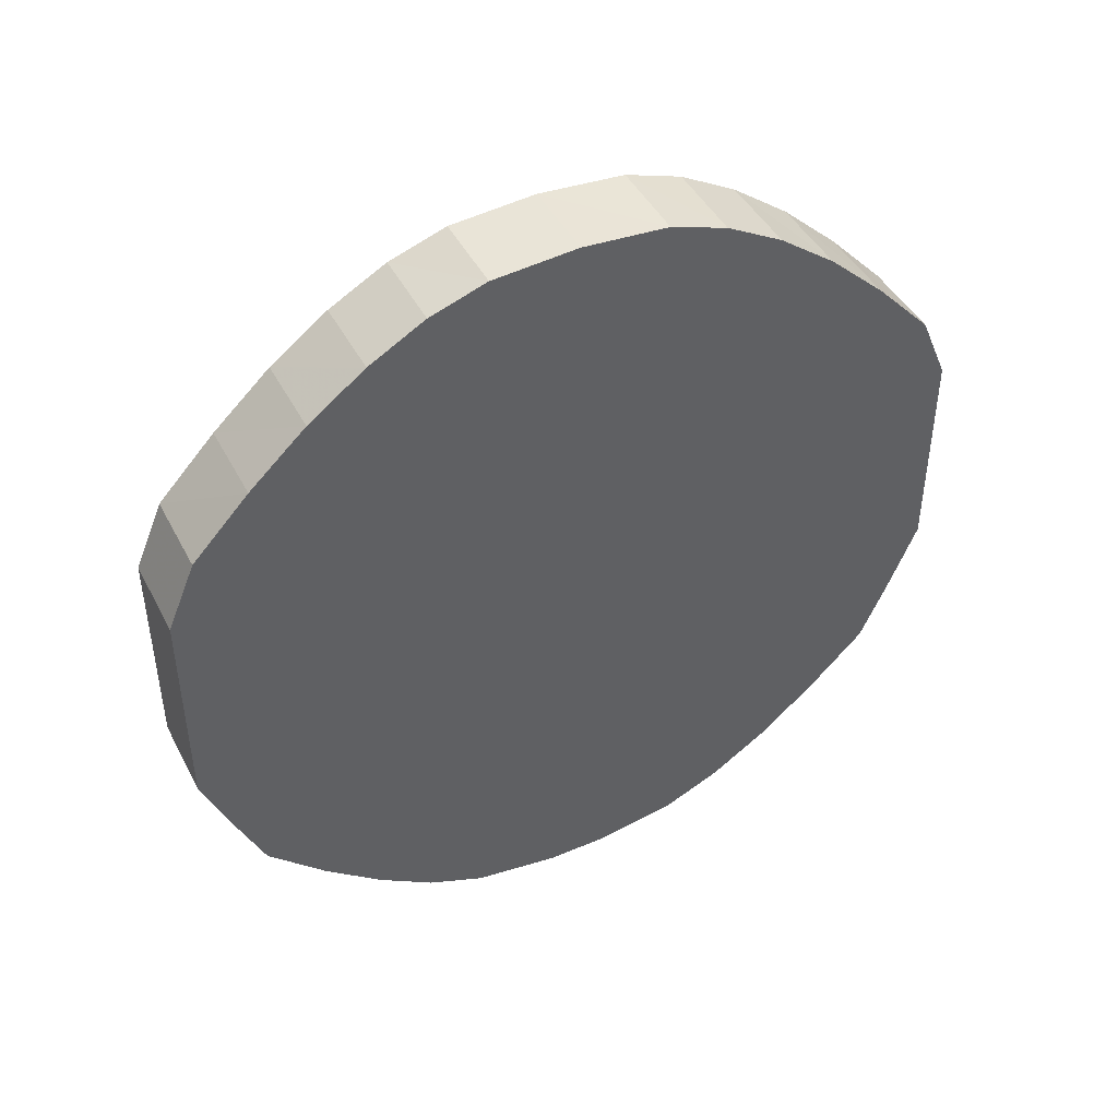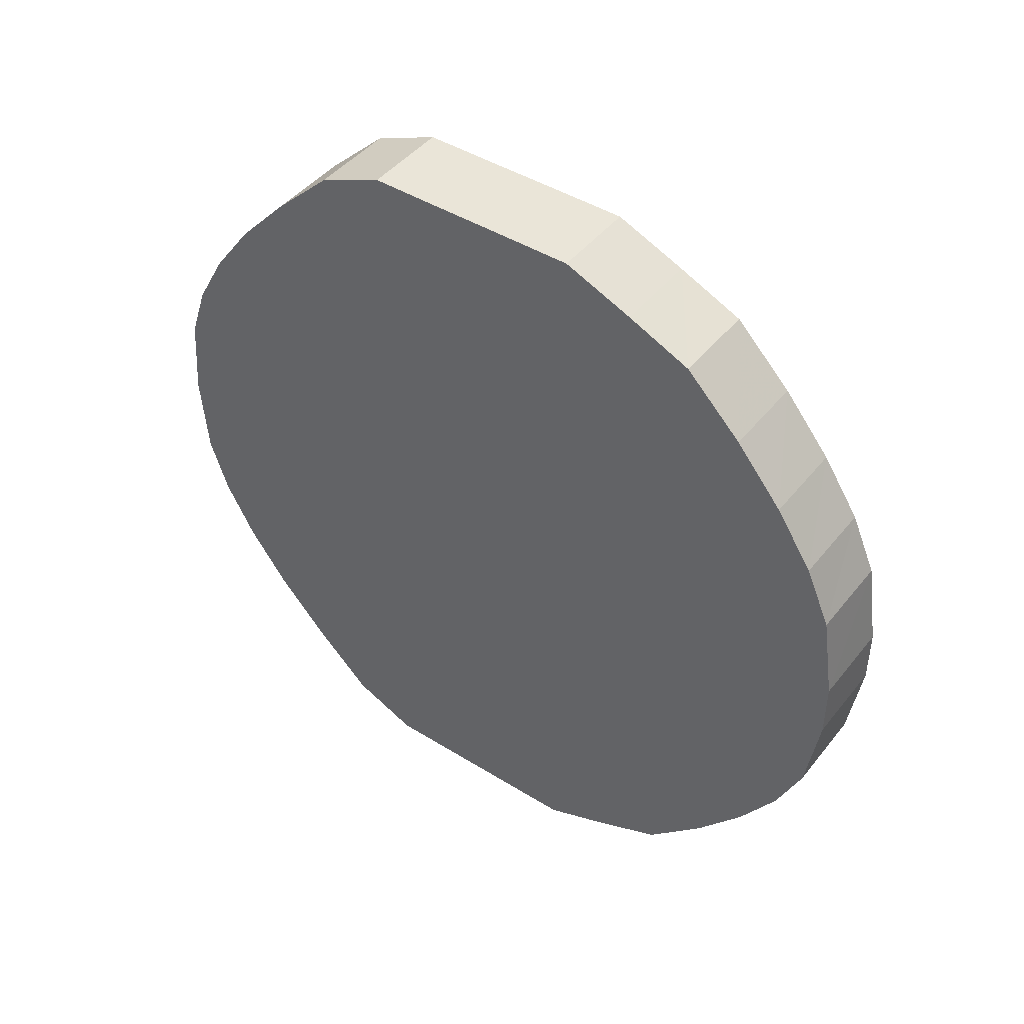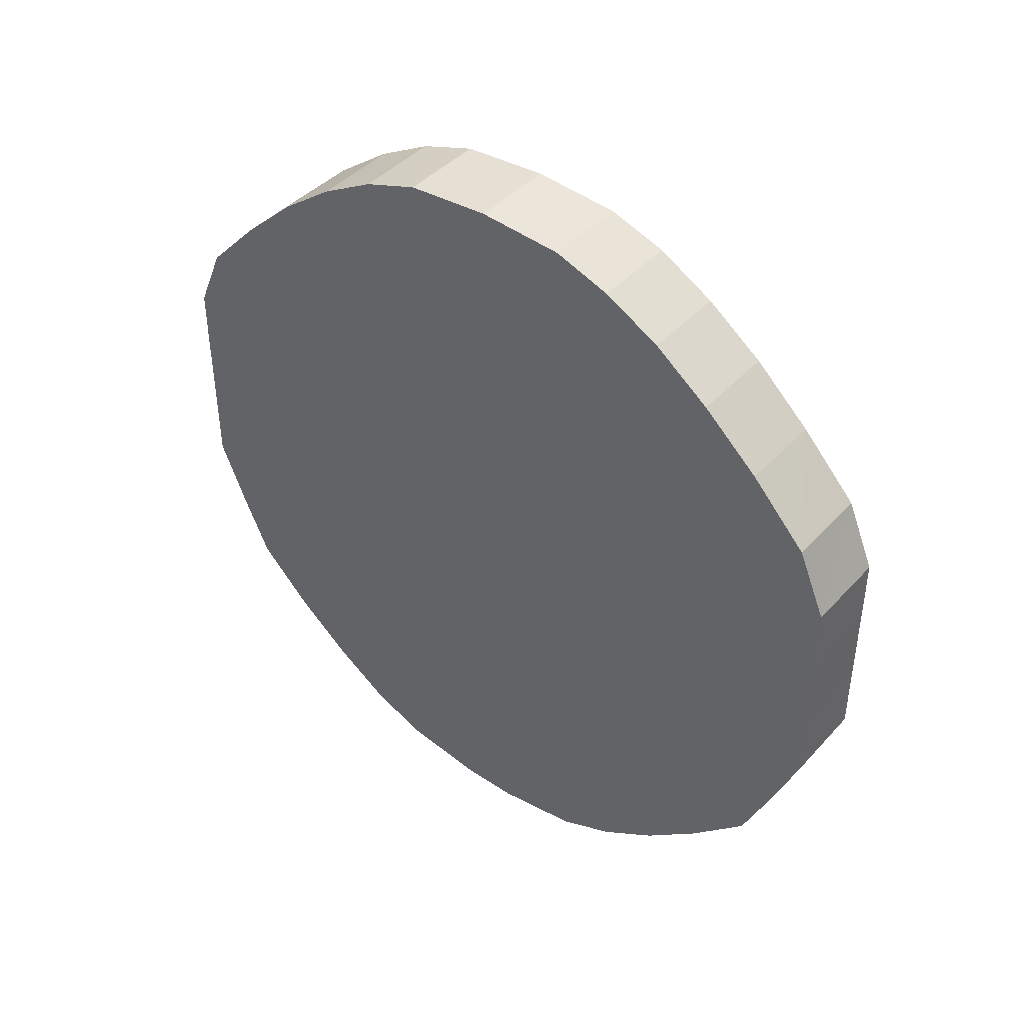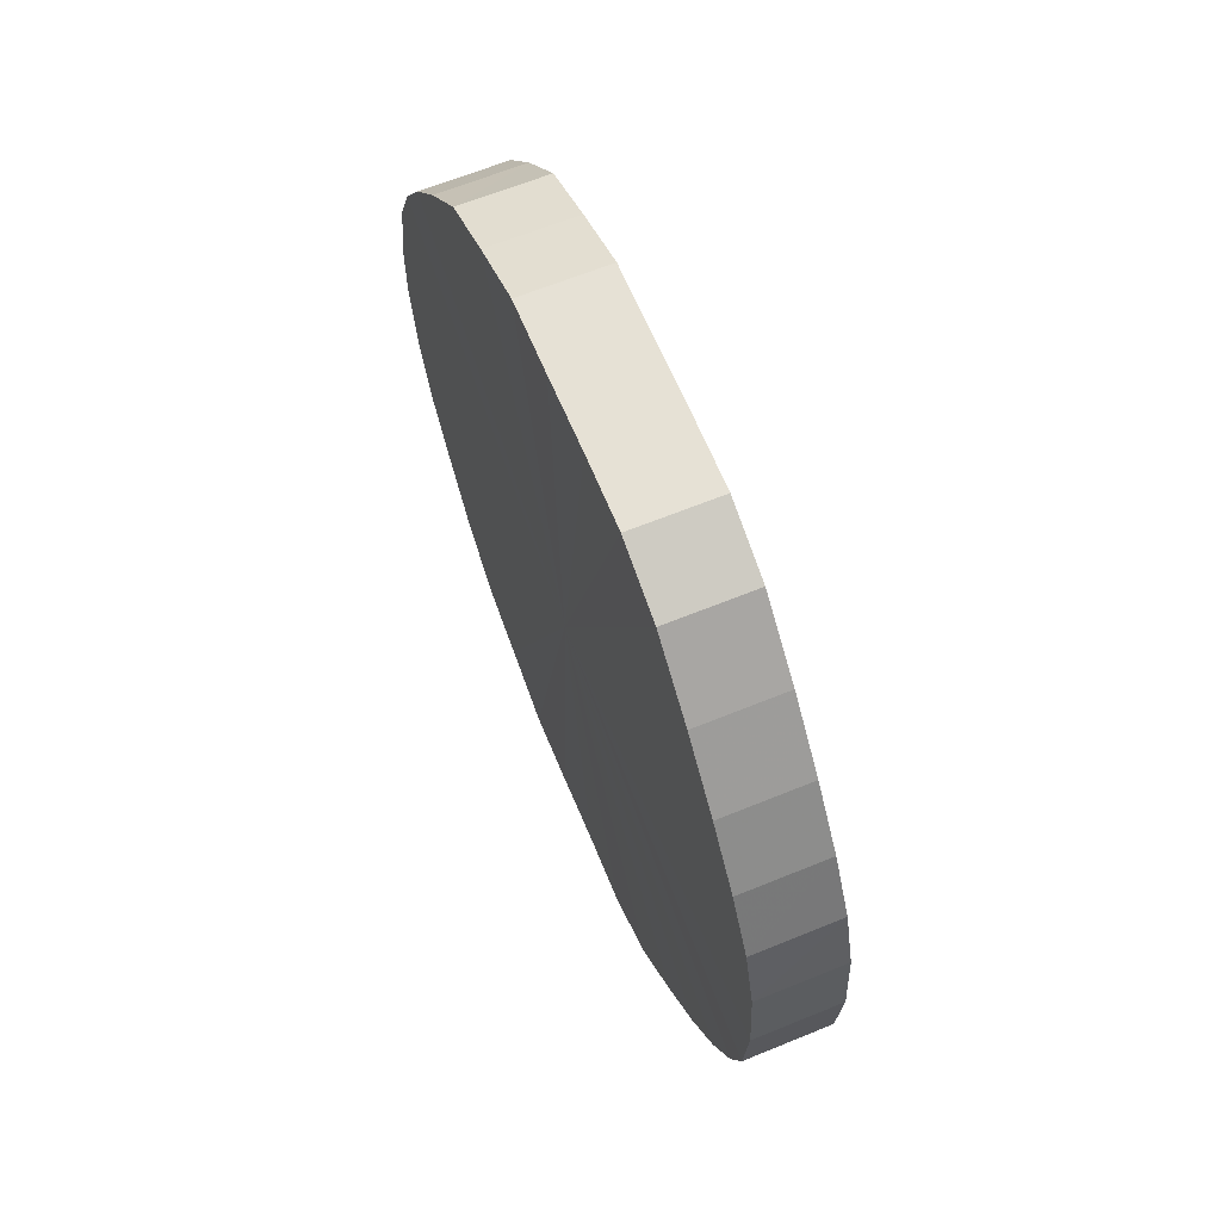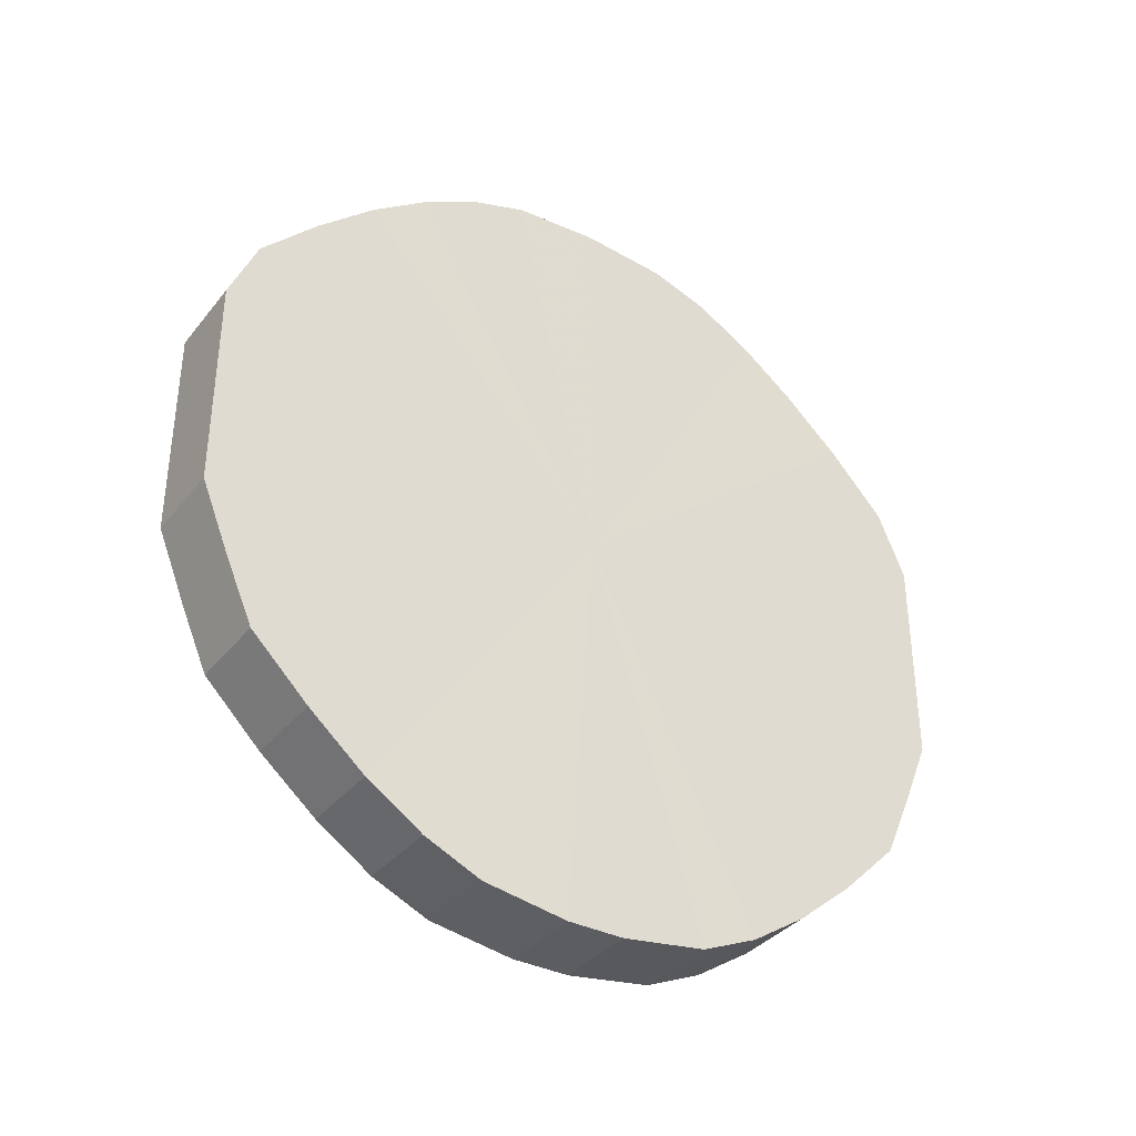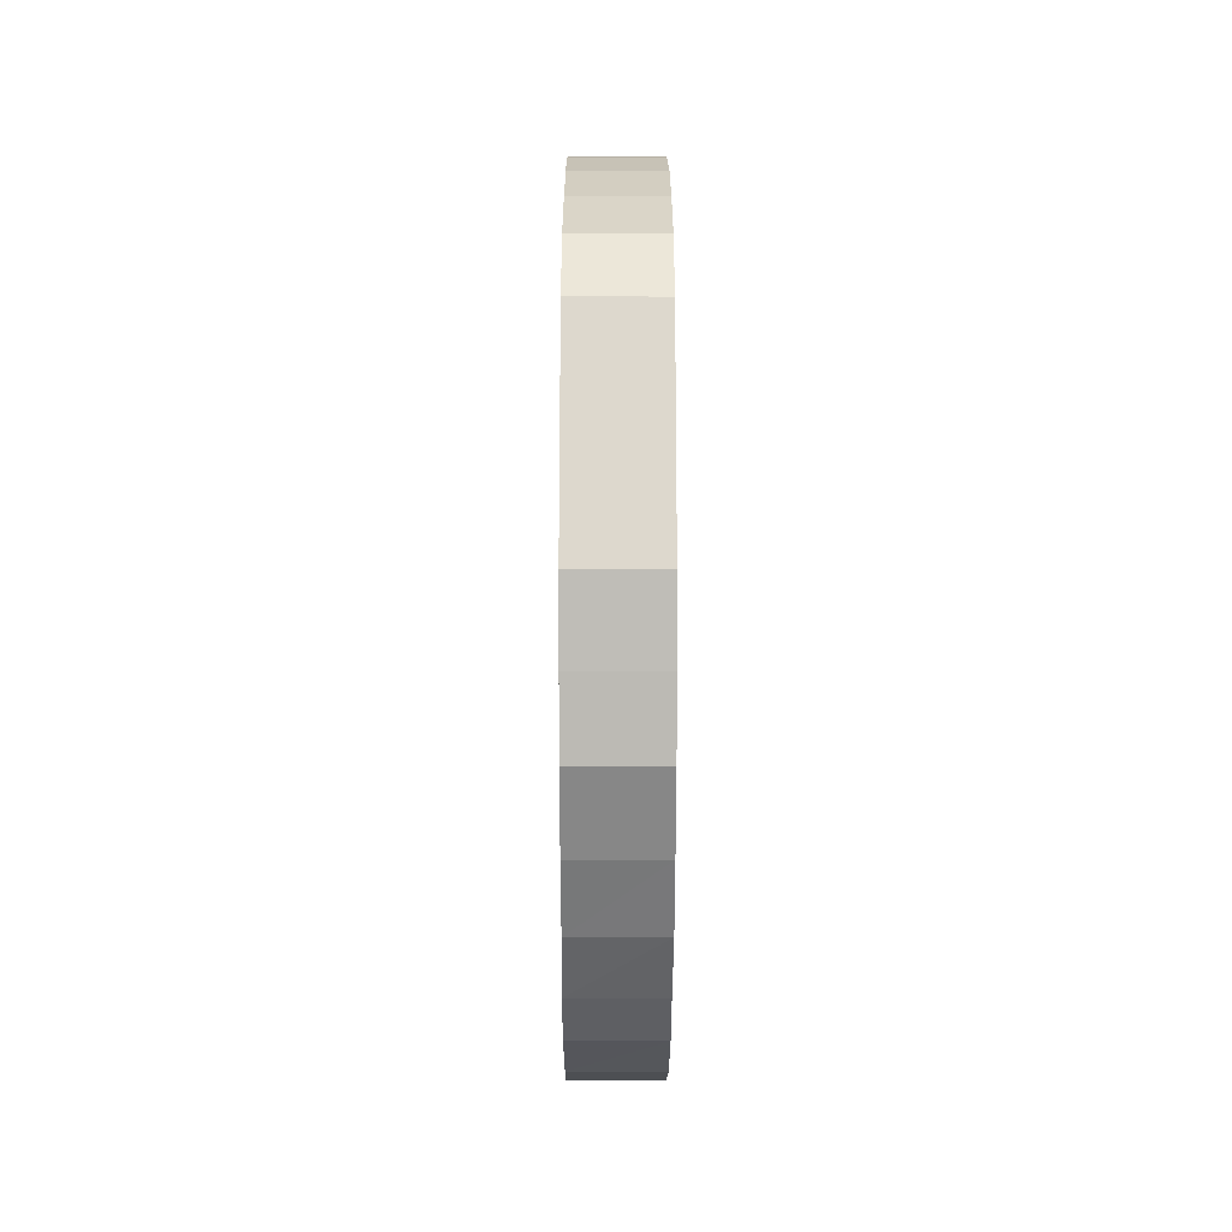
<metadata>
{"format":"obj","ext":"obj","renderer":"f3d","projection":"perspective","resolution":1024,"background":"white","views":[{"elev":44.4,"azim":63.7,"up":"+Z"},{"elev":44.7,"azim":125.9,"up":"+Y"},{"elev":42.5,"azim":128.3,"up":"+Z"},{"elev":64.1,"azim":-22.4,"up":"+Y"},{"elev":-36.0,"azim":-123.5,"up":"+Z"},{"elev":-17.6,"azim":-0.2,"up":"+Z"}]}
</metadata>
<code>
o 6800
v 2252 1885 17.71
v 2252 1885 17.71
v 2252 1885 17.71
v 2252 1885 17.7
v 2252 1885 17.71
v 2252 1885 17.71
v 2252 1885 17.71
v 2252 1885 17.69
v 2252 1885 17.7
v 2252 1885 17.7
v 2252 1885 17.7
v 2252 1885 17.68
v 2252 1885 17.69
v 2252 1885 17.69
v 2252 1885 17.69
v 2252 1885 17.66
v 2252 1885 17.68
v 2252 1885 17.68
v 2252 1885 17.68
v 2252 1885 17.64
v 2252 1885 17.66
v 2252 1885 17.66
v 2252 1885 17.66
v 2252 1885 17.61
v 2252 1885 17.64
v 2252 1885 17.64
v 2252 1885 17.64
v 2252 1885 17.59
v 2252 1885 17.61
v 2252 1885 17.61
v 2252 1885 17.61
v 2252 1885 17.56
v 2252 1885 17.59
v 2252 1885 17.59
v 2252 1885 17.59
v 2252 1885 17.54
v 2252 1885 17.56
v 2252 1885 17.56
v 2252 1885 17.56
v 2252 1885 17.52
v 2252 1885 17.54
v 2252 1885 17.54
v 2252 1885 17.54
v 2252 1885 17.49
v 2252 1885 17.52
v 2252 1885 17.52
v 2252 1885 17.52
v 2252 1885 17.47
v 2252 1885 17.49
v 2252 1885 17.49
v 2252 1885 17.49
v 2252 1885 17.46
v 2252 1885 17.47
v 2252 1885 17.47
v 2252 1885 17.47
v 2252 1885 17.44
v 2252 1885 17.46
v 2252 1885 17.46
v 2252 1885 17.46
v 2252 1885 17.43
v 2252 1885 17.44
v 2252 1885 17.44
v 2252 1885 17.44
v 2252 1885 17.43
v 2252 1885 17.43
v 2252 1885 17.43
v 2252 1885 17.43
v 2252 1885 17.43
v 2252 1885 17.43
v 2252 1885 17.43
v 2252 1885 17.71
v 2252 1885 17.71
v 2252 1885 17.71
v 2252 1885 17.7
v 2252 1885 17.7
v 2252 1885 17.71
v 2252 1885 17.71
v 2252 1885 17.7
v 2252 1885 17.71
v 2252 1885 17.69
v 2252 1885 17.69
v 2252 1885 17.69
v 2252 1885 17.7
v 2252 1885 17.68
v 2252 1885 17.69
v 2252 1885 17.68
v 2252 1885 17.68
v 2252 1885 17.66
v 2252 1885 17.68
v 2252 1885 17.64
v 2252 1885 17.66
v 2252 1885 17.66
v 2252 1885 17.66
v 2252 1885 17.61
v 2252 1885 17.64
v 2252 1885 17.59
v 2252 1885 17.61
v 2252 1885 17.64
v 2252 1885 17.64
v 2252 1885 17.56
v 2252 1885 17.59
v 2252 1885 17.54
v 2252 1885 17.56
v 2252 1885 17.61
v 2252 1885 17.61
v 2252 1885 17.52
v 2252 1885 17.54
v 2252 1885 17.49
v 2252 1885 17.52
v 2252 1885 17.59
v 2252 1885 17.59
v 2252 1885 17.47
v 2252 1885 17.49
v 2252 1885 17.46
v 2252 1885 17.47
v 2252 1885 17.56
v 2252 1885 17.56
v 2252 1885 17.44
v 2252 1885 17.46
v 2252 1885 17.43
v 2252 1885 17.44
v 2252 1885 17.54
v 2252 1885 17.54
v 2252 1885 17.43
v 2252 1885 17.43
v 2252 1885 17.43
v 2252 1885 17.43
v 2252 1885 17.52
v 2252 1885 17.52
v 2252 1885 17.43
v 2252 1885 17.43
v 2252 1885 17.44
v 2252 1885 17.43
v 2252 1885 17.49
v 2252 1885 17.49
v 2252 1885 17.46
v 2252 1885 17.44
v 2252 1885 17.47
v 2252 1885 17.46
v 2252 1885 17.47
v 2252 1885 17.57
v 2252 1885 17.71
v 2252 1885 17.71
v 2252 1885 17.7
v 2252 1885 17.71
v 2252 1885 17.69
v 2252 1885 17.7
v 2252 1885 17.68
v 2252 1885 17.69
v 2252 1885 17.66
v 2252 1885 17.68
v 2252 1885 17.64
v 2252 1885 17.66
v 2252 1885 17.61
v 2252 1885 17.64
v 2252 1885 17.59
v 2252 1885 17.61
v 2252 1885 17.56
v 2252 1885 17.59
v 2252 1885 17.54
v 2252 1885 17.56
v 2252 1885 17.52
v 2252 1885 17.54
v 2252 1885 17.49
v 2252 1885 17.52
v 2252 1885 17.47
v 2252 1885 17.49
v 2252 1885 17.46
v 2252 1885 17.47
v 2252 1885 17.44
v 2252 1885 17.46
v 2252 1885 17.43
v 2252 1885 17.44
v 2252 1885 17.43
v 2252 1885 17.43
v 2252 1885 17.43
v 2252 1885 17.57
v 2252 1885 17.71
v 2252 1885 17.71
v 2252 1885 17.71
v 2252 1885 17.7
v 2252 1885 17.7
v 2252 1885 17.69
v 2252 1885 17.69
v 2252 1885 17.68
v 2252 1885 17.68
v 2252 1885 17.66
v 2252 1885 17.66
v 2252 1885 17.64
v 2252 1885 17.64
v 2252 1885 17.61
v 2252 1885 17.61
v 2252 1885 17.59
v 2252 1885 17.59
v 2252 1885 17.56
v 2252 1885 17.56
v 2252 1885 17.54
v 2252 1885 17.54
v 2252 1885 17.52
v 2252 1885 17.52
v 2252 1885 17.49
v 2252 1885 17.49
v 2252 1885 17.47
v 2252 1885 17.47
v 2252 1885 17.46
v 2252 1885 17.46
v 2252 1885 17.44
v 2252 1885 17.44
v 2252 1885 17.43
v 2252 1885 17.43
v 2252 1885 17.43
v 2252 1885 17.43
f 1 2 3
f 2 4 5
f 6 1 7
f 4 8 9
f 10 6 11
f 8 12 13
f 14 10 15
f 12 16 17
f 18 14 19
f 16 20 21
f 22 18 23
f 20 24 25
f 26 22 27
f 24 28 29
f 30 26 31
f 28 32 33
f 34 30 35
f 32 36 37
f 38 34 39
f 36 40 41
f 42 38 43
f 40 44 45
f 46 42 47
f 44 48 49
f 50 46 51
f 48 52 53
f 54 50 55
f 52 56 57
f 58 54 59
f 56 60 61
f 62 58 63
f 60 64 65
f 66 62 67
f 64 68 69
f 68 66 70
f 71 72 73
f 73 74 75
f 76 77 71
f 78 79 76
f 75 80 81
f 82 83 78
f 84 85 82
f 81 86 87
f 88 89 84
f 90 91 88
f 87 92 93
f 94 95 90
f 96 97 94
f 93 98 99
f 100 101 96
f 102 103 100
f 99 104 105
f 106 107 102
f 108 109 106
f 105 110 111
f 112 113 108
f 114 115 112
f 111 116 117
f 118 119 114
f 120 121 118
f 117 122 123
f 124 125 120
f 126 127 124
f 123 128 129
f 130 131 126
f 132 133 130
f 129 134 135
f 136 137 132
f 138 139 136
f 135 140 138
f 141 142 143
f 141 144 142
f 141 143 145
f 141 146 144
f 141 145 147
f 141 148 146
f 141 147 149
f 141 150 148
f 141 149 151
f 141 152 150
f 141 151 153
f 141 154 152
f 141 153 155
f 141 156 154
f 141 155 157
f 141 158 156
f 141 157 159
f 141 160 158
f 141 159 161
f 141 162 160
f 141 161 163
f 141 164 162
f 141 163 165
f 141 166 164
f 141 165 167
f 141 168 166
f 141 167 169
f 141 170 168
f 141 169 171
f 141 172 170
f 141 171 173
f 141 174 172
f 141 173 175
f 141 176 174
f 141 175 176
f 177 178 179
f 177 180 178
f 177 179 181
f 177 182 180
f 177 181 183
f 177 184 182
f 177 183 185
f 177 186 184
f 177 185 187
f 177 188 186
f 177 187 189
f 177 190 188
f 177 189 191
f 177 192 190
f 177 191 193
f 177 194 192
f 177 193 195
f 177 196 194
f 177 195 197
f 177 198 196
f 177 197 199
f 177 200 198
f 177 199 201
f 177 202 200
f 177 201 203
f 177 204 202
f 177 203 205
f 177 206 204
f 177 205 207
f 177 208 206
f 177 207 209
f 177 210 208
f 177 209 211
f 177 212 210
f 177 211 212

</code>
